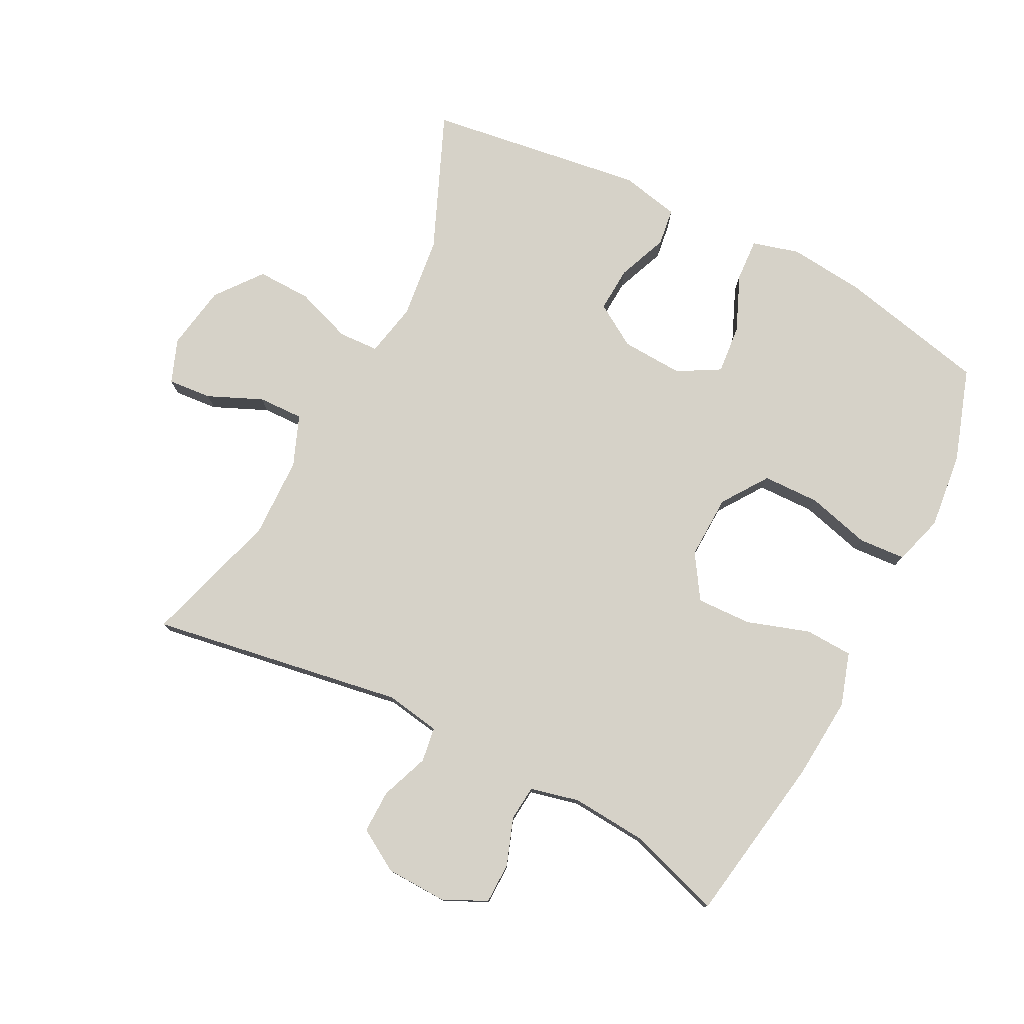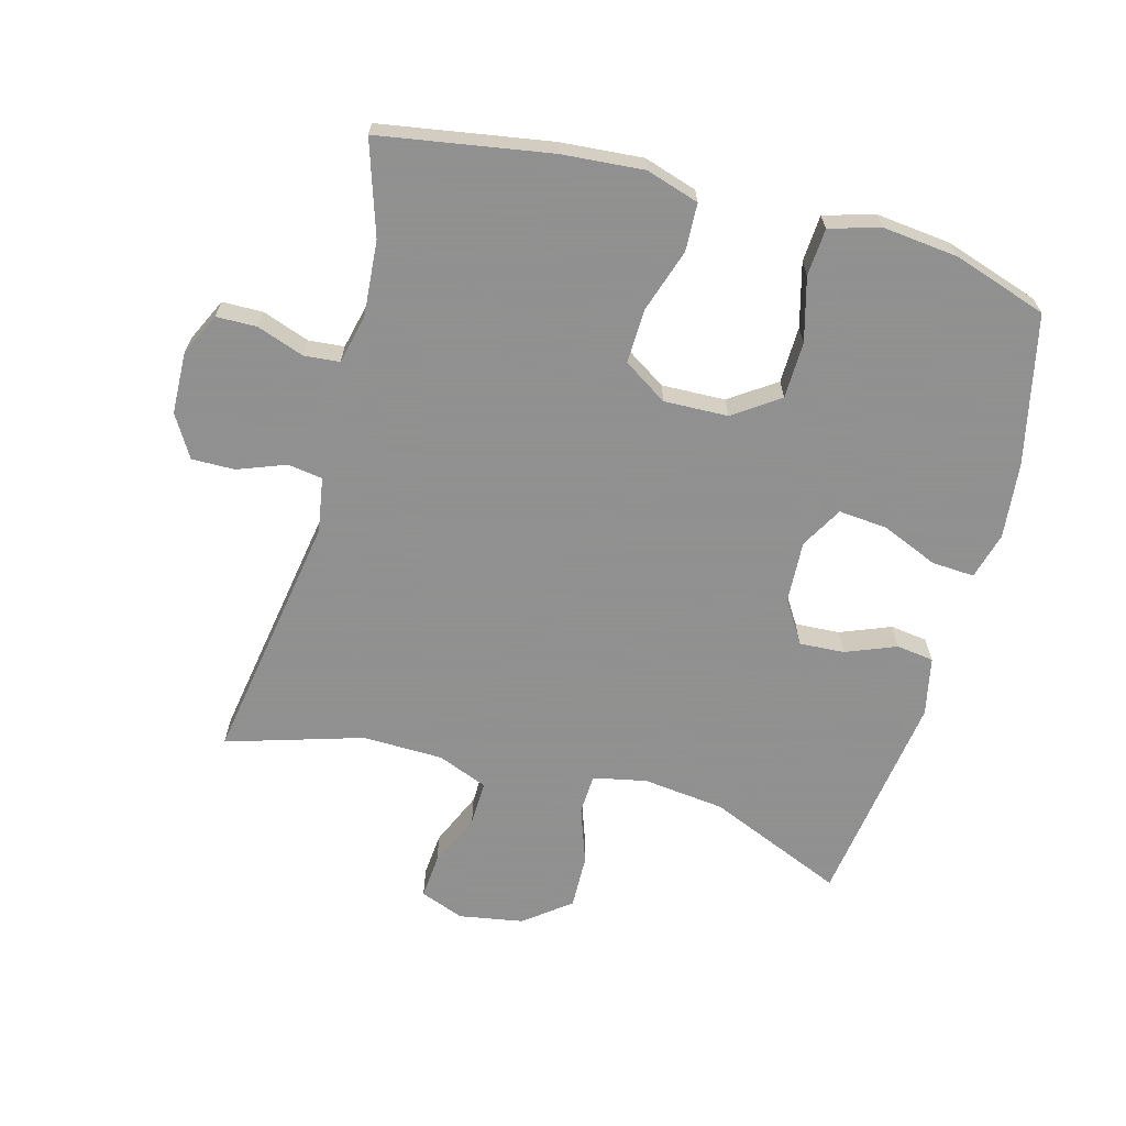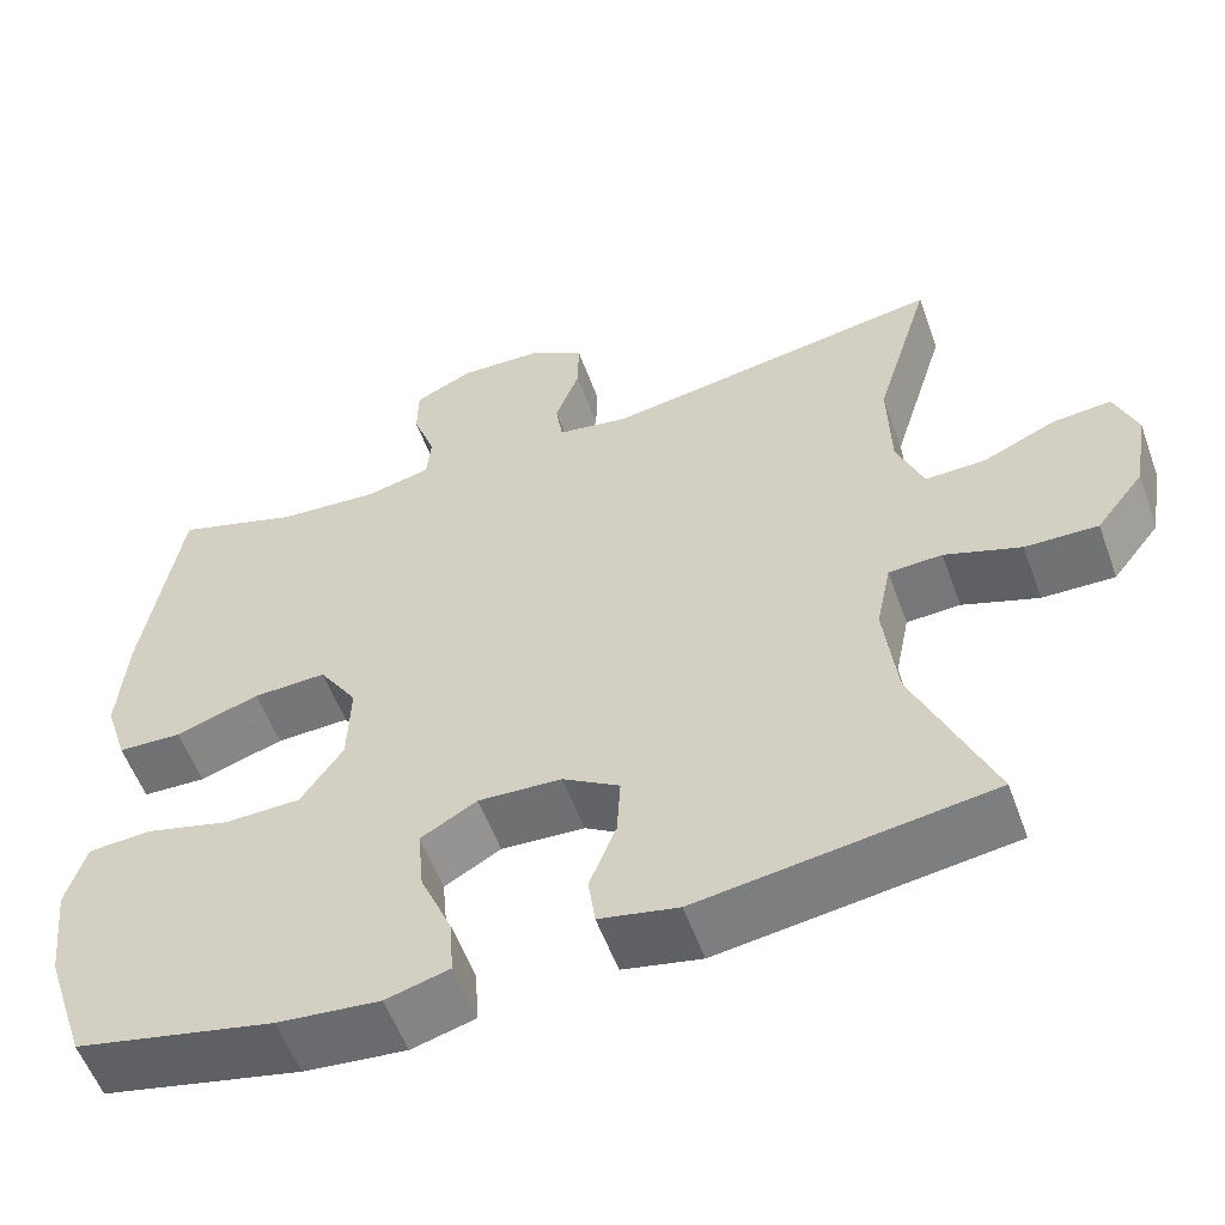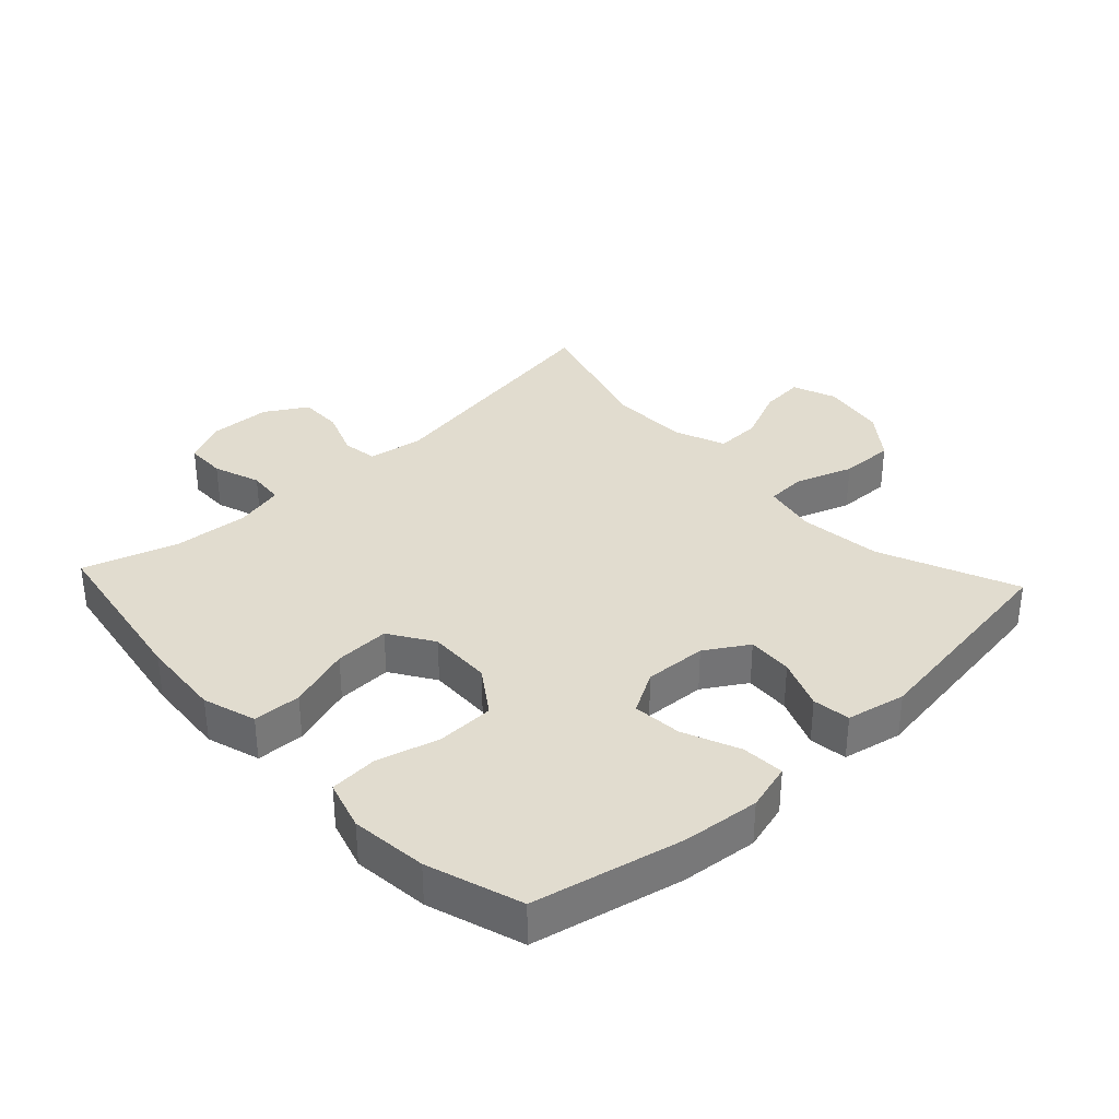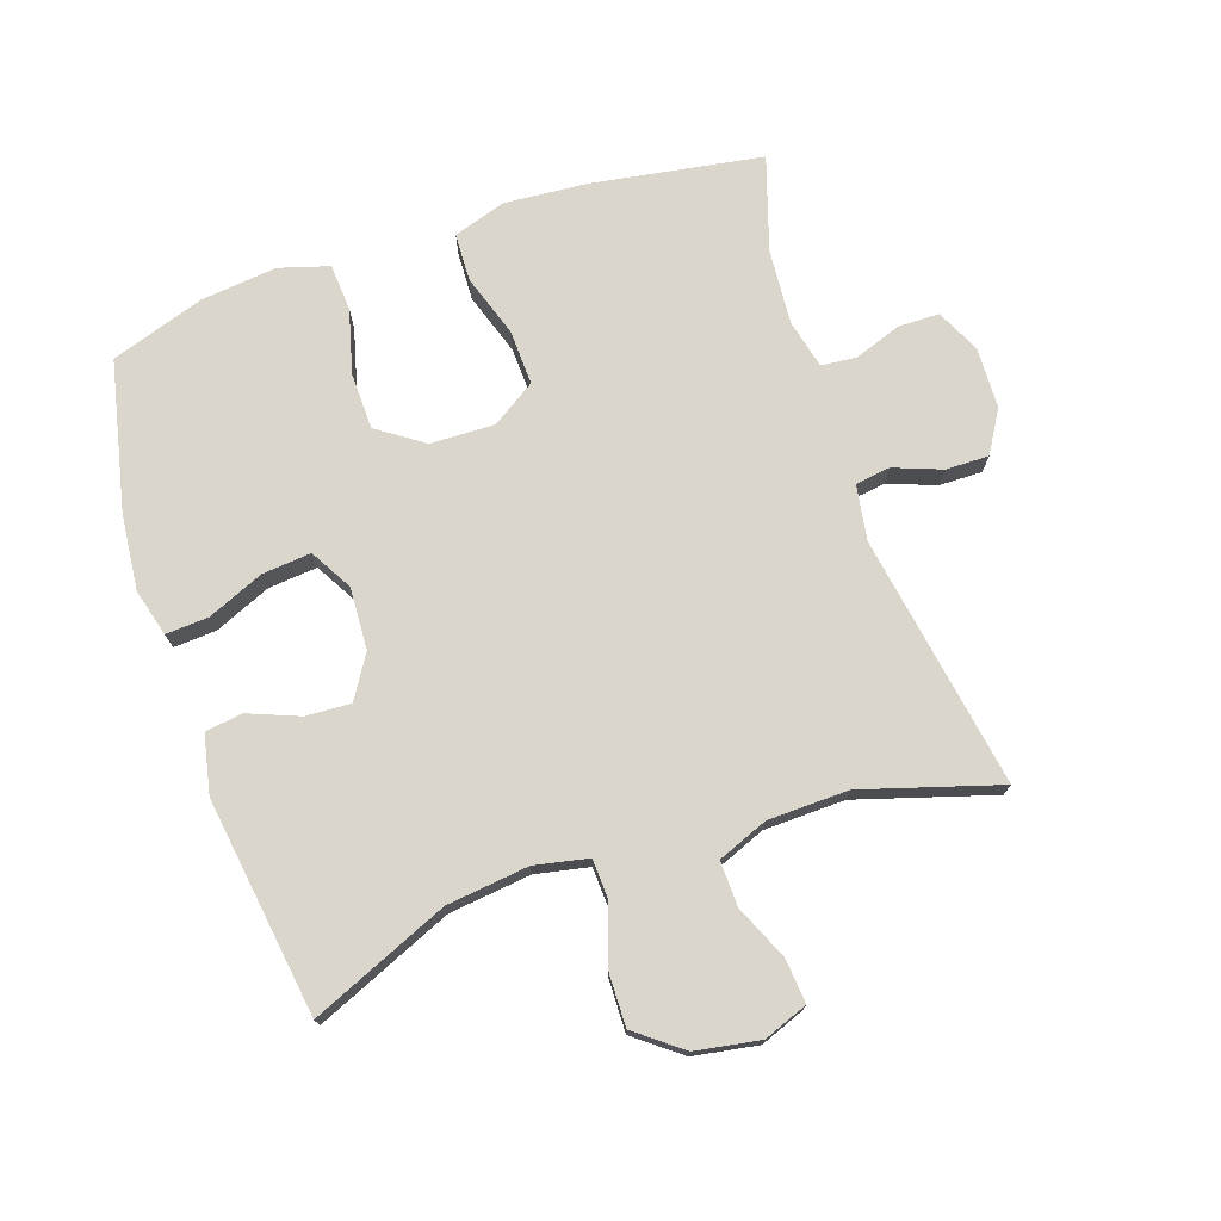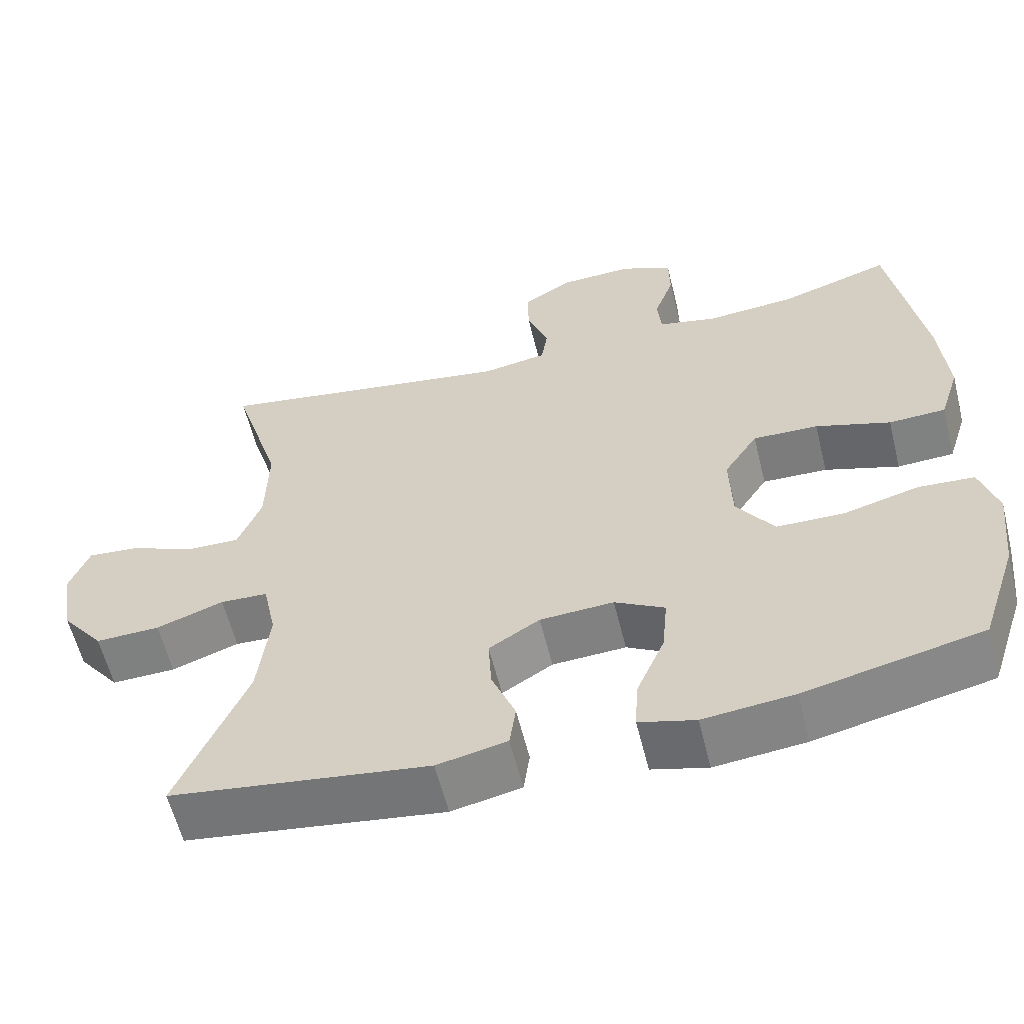
<metadata>
{"format":"obj","ext":"obj","renderer":"f3d","projection":"perspective","resolution":1024,"background":"white","views":[{"elev":77.7,"azim":27.2,"up":"+Y"},{"elev":-65.8,"azim":74.9,"up":"+Y"},{"elev":-56.1,"azim":-160.1,"up":"+Z"},{"elev":34.5,"azim":137.0,"up":"+Y"},{"elev":74.1,"azim":-108.7,"up":"+Y"},{"elev":-59.5,"azim":13.9,"up":"+Z"}]}
</metadata>
<code>
v 0.5 0.07 0.5
v 0.543 0.07 0.236
v 0.553 0.07 0.109
v 0.527 0.07 0.027
v 0.453 0.07 0.024
v 0.356 0.07 0.056
v 0.271 0.07 0.059
v 0.227 0.07 -0.009
v 0.23 0.07 -0.108
v 0.279 0.07 -0.179
v 0.367 0.07 -0.181
v 0.465 0.07 -0.155
v 0.538 0.07 -0.16
v 0.561 0.07 -0.237
v 0.548 0.07 -0.355
v 0.5 0.07 -0.5
v 0.27 0.07 -0.551
v 0.152 0.07 -0.563
v 0.079 0.07 -0.543
v 0.083 0.07 -0.477
v 0.12 0.07 -0.39
v 0.127 0.07 -0.314
v 0.062 0.07 -0.277
v -0.034 0.07 -0.282
v -0.1 0.07 -0.323
v -0.096 0.07 -0.393
v -0.065 0.07 -0.471
v -0.073 0.07 -0.529
v -0.164 0.07 -0.548
v -0.5 0.07 -0.5
v -0.41 0.07 -0.288
v -0.395 0.07 -0.161
v -0.412 0.07 -0.078
v -0.474 0.07 -0.075
v -0.562 0.07 -0.106
v -0.646 0.07 -0.108
v -0.701 0.07 -0.037
v -0.718 0.07 0.063
v -0.692 0.07 0.131
v -0.624 0.07 0.125
v -0.54 0.07 0.088
v -0.47 0.07 0.086
v -0.439 0.07 0.164
v -0.436 0.07 0.289
v -0.5 0.07 0.5
v -0.108 0.07 0.435
v -0.023 0.07 0.449
v -0.015 0.07 0.503
v -0.043 0.07 0.577
v -0.044 0.07 0.644
v 0.021 0.07 0.683
v 0.116 0.07 0.686
v 0.183 0.07 0.654
v 0.184 0.07 0.591
v 0.158 0.07 0.518
v 0.163 0.07 0.463
v 0.239 0.07 0.445
v 0.356 0.07 0.454
v 0.5 0 0.5
v 0.543 0 0.236
v 0.553 0 0.109
v 0.527 0 0.027
v 0.453 0 0.024
v 0.356 0 0.056
v 0.271 0 0.059
v 0.227 0 -0.009
v 0.23 0 -0.108
v 0.279 0 -0.179
v 0.367 0 -0.181
v 0.465 0 -0.155
v 0.538 0 -0.16
v 0.561 0 -0.237
v 0.548 0 -0.355
v 0.5 0 -0.5
v 0.27 0 -0.551
v 0.152 0 -0.563
v 0.079 0 -0.543
v 0.083 0 -0.477
v 0.12 0 -0.39
v 0.127 0 -0.314
v 0.062 0 -0.277
v -0.034 0 -0.282
v -0.1 0 -0.323
v -0.096 0 -0.393
v -0.065 0 -0.471
v -0.073 0 -0.529
v -0.164 0 -0.548
v -0.5 0 -0.5
v -0.41 0 -0.288
v -0.395 0 -0.161
v -0.412 0 -0.078
v -0.474 0 -0.075
v -0.562 0 -0.106
v -0.646 0 -0.108
v -0.701 0 -0.037
v -0.718 0 0.063
v -0.692 0 0.131
v -0.624 0 0.125
v -0.54 0 0.088
v -0.47 0 0.086
v -0.439 0 0.164
v -0.436 0 0.289
v -0.5 0 0.5
v -0.108 0 0.435
v -0.023 0 0.449
v -0.015 0 0.503
v -0.043 0 0.577
v -0.044 0 0.644
v 0.021 0 0.683
v 0.116 0 0.686
v 0.183 0 0.654
v 0.184 0 0.591
v 0.158 0 0.518
v 0.163 0 0.463
v 0.239 0 0.445
v 0.356 0 0.454
f 53 54 55
f 52 53 55
f 51 52 55
f 50 51 55
f 49 50 55
f 48 49 55
f 47 48 55 56
f 46 47 56 57
f 44 45 46
f 43 44 46 57
f 39 40 41
f 38 39 41
f 37 38 41
f 36 37 41
f 35 36 41
f 34 35 41
f 33 34 41 42
f 29 30 31
f 28 29 31
f 27 28 31
f 26 27 31
f 25 26 31 32
f 24 25 32 33
f 19 20 21
f 18 19 21
f 17 18 21
f 16 17 21
f 15 16 21
f 14 15 21
f 13 14 21
f 12 13 21
f 11 12 21
f 10 11 21 22
f 9 10 22 23
f 4 5 6
f 3 4 6
f 2 3 6
f 1 2 6
f 58 1 6
f 58 6 7
f 57 58 7 8
f 43 57 8
f 33 42 43
f 24 33 43
f 23 24 43
f 9 23 43
f 8 9 43
f 113 112 111
f 113 111 110
f 113 110 109
f 113 109 108
f 113 108 107
f 113 107 106
f 114 113 106 105
f 115 114 105 104
f 104 103 102
f 115 104 102 101
f 99 98 97
f 99 97 96
f 99 96 95
f 99 95 94
f 99 94 93
f 99 93 92
f 100 99 92 91
f 89 88 87
f 89 87 86
f 89 86 85
f 89 85 84
f 90 89 84 83
f 91 90 83 82
f 79 78 77
f 79 77 76
f 79 76 75
f 79 75 74
f 79 74 73
f 79 73 72
f 79 72 71
f 79 71 70
f 79 70 69
f 80 79 69 68
f 81 80 68 67
f 64 63 62
f 64 62 61
f 64 61 60
f 64 60 59
f 64 59 116
f 65 64 116
f 66 65 116 115
f 66 115 101
f 101 100 91
f 101 91 82
f 101 82 81
f 101 81 67
f 101 67 66
f 1 59 60 2
f 2 60 61 3
f 3 61 62 4
f 4 62 63 5
f 5 63 64 6
f 6 64 65 7
f 7 65 66 8
f 8 66 67 9
f 9 67 68 10
f 10 68 69 11
f 11 69 70 12
f 12 70 71 13
f 13 71 72 14
f 14 72 73 15
f 15 73 74 16
f 16 74 75 17
f 17 75 76 18
f 18 76 77 19
f 19 77 78 20
f 20 78 79 21
f 21 79 80 22
f 22 80 81 23
f 23 81 82 24
f 24 82 83 25
f 25 83 84 26
f 26 84 85 27
f 27 85 86 28
f 28 86 87 29
f 29 87 88 30
f 30 88 89 31
f 31 89 90 32
f 32 90 91 33
f 33 91 92 34
f 34 92 93 35
f 35 93 94 36
f 36 94 95 37
f 37 95 96 38
f 38 96 97 39
f 39 97 98 40
f 40 98 99 41
f 41 99 100 42
f 42 100 101 43
f 43 101 102 44
f 44 102 103 45
f 45 103 104 46
f 46 104 105 47
f 47 105 106 48
f 48 106 107 49
f 49 107 108 50
f 50 108 109 51
f 51 109 110 52
f 52 110 111 53
f 53 111 112 54
f 54 112 113 55
f 55 113 114 56
f 56 114 115 57
f 57 115 116 58
f 58 116 59 1

</code>
